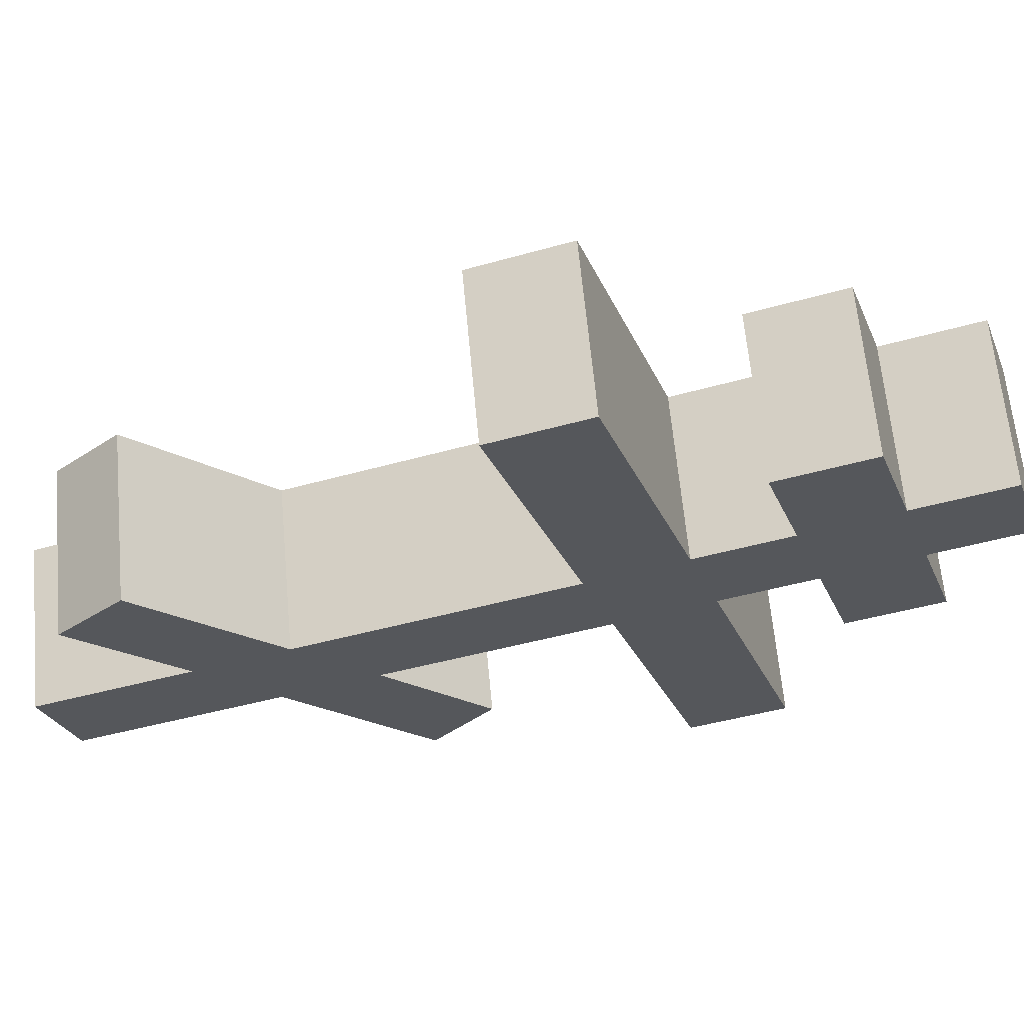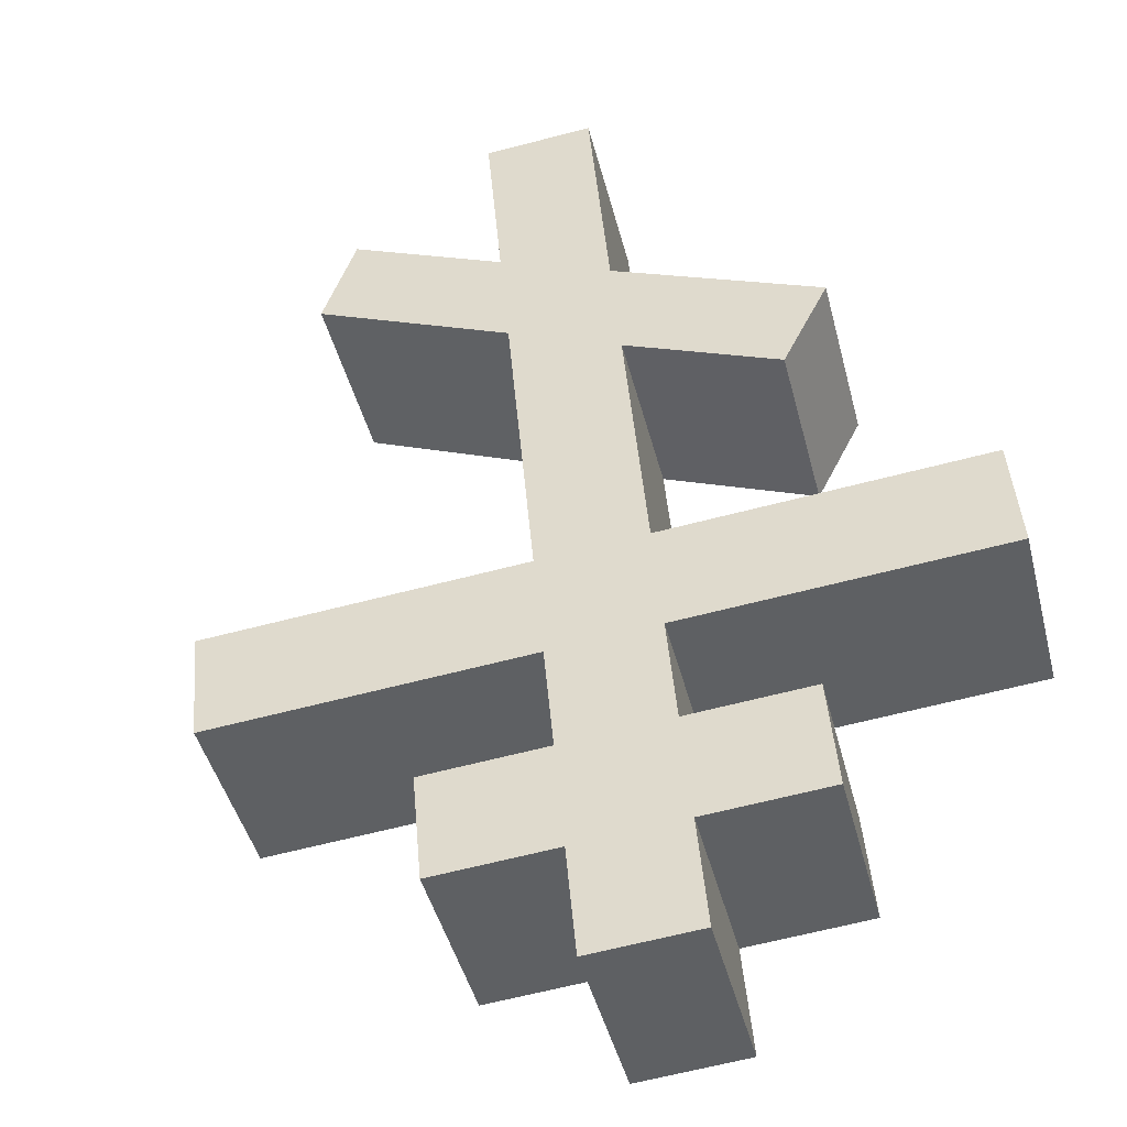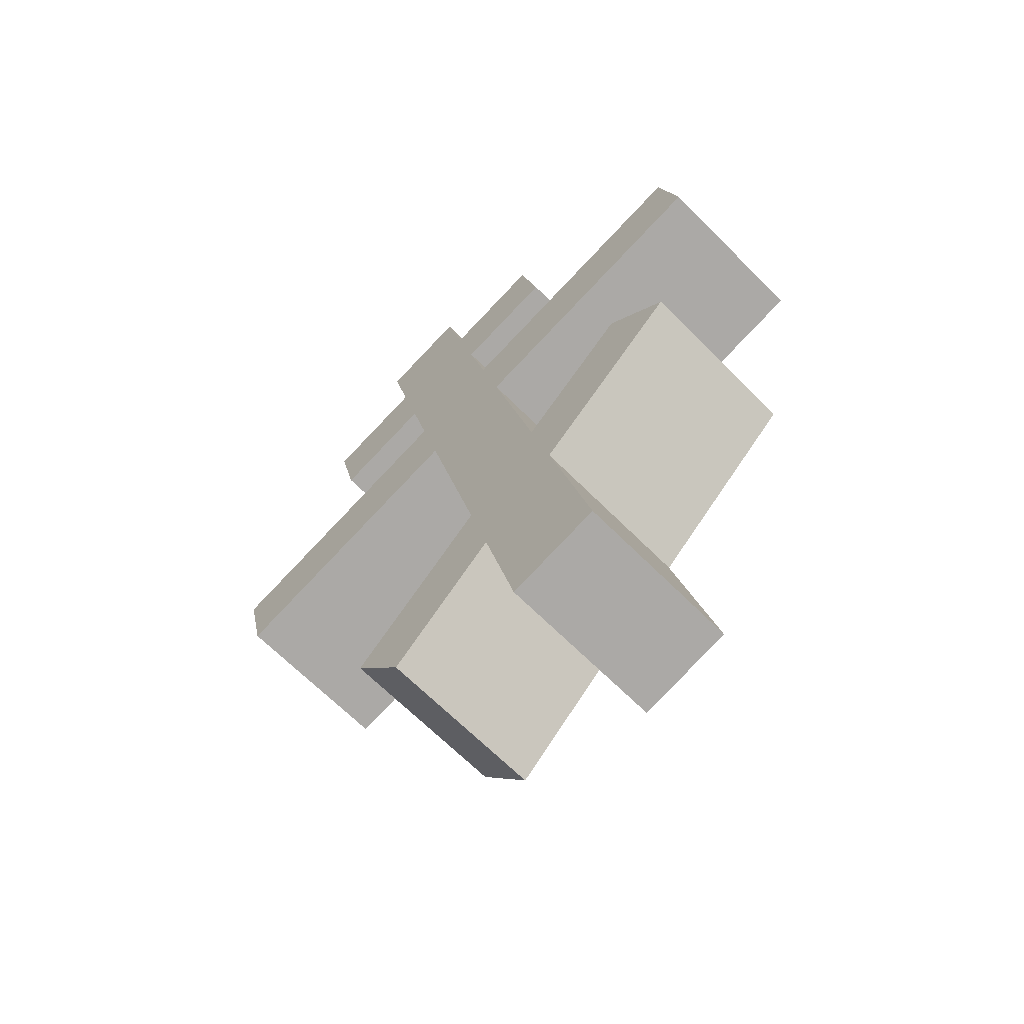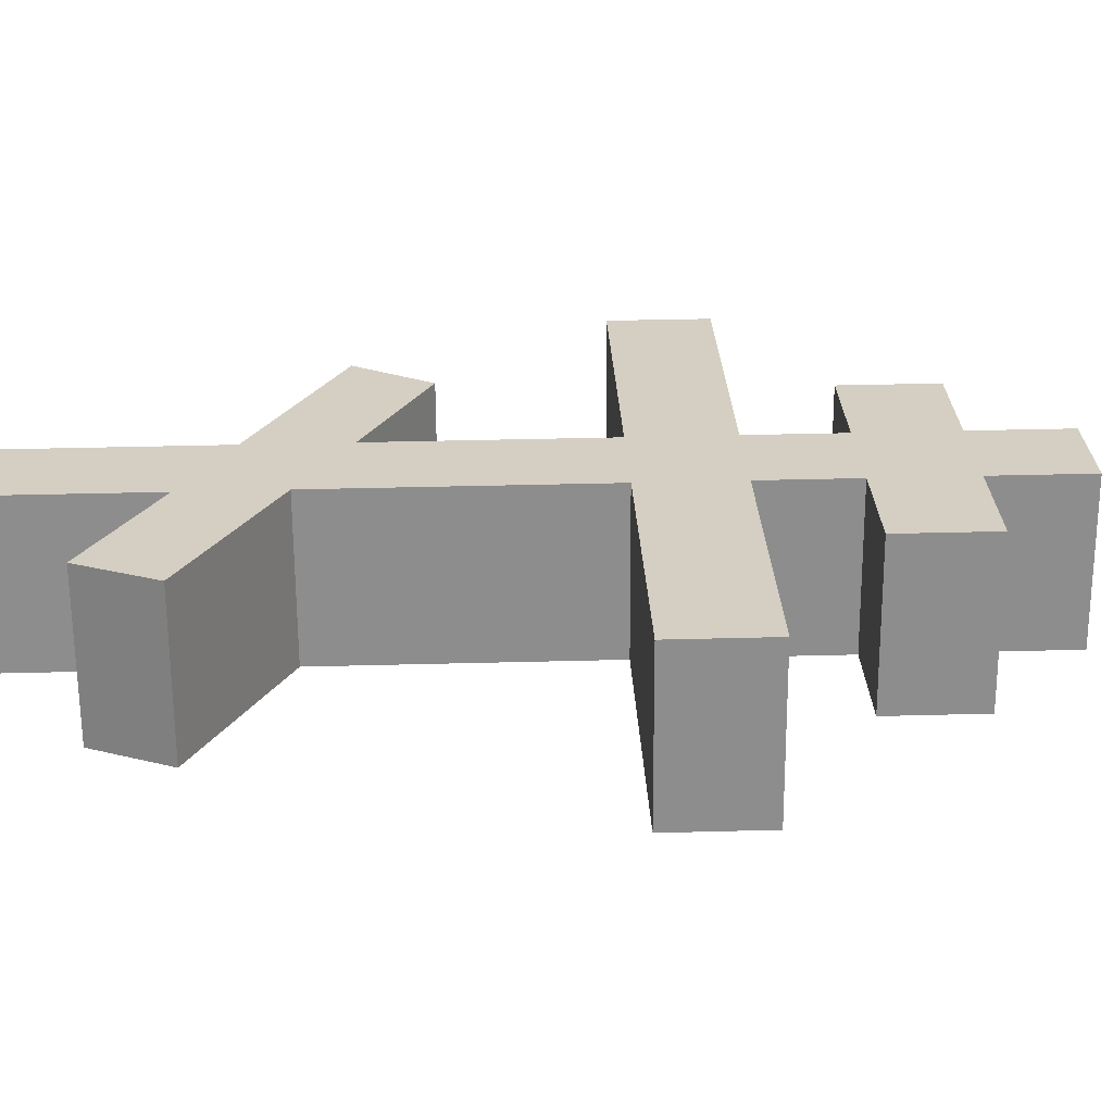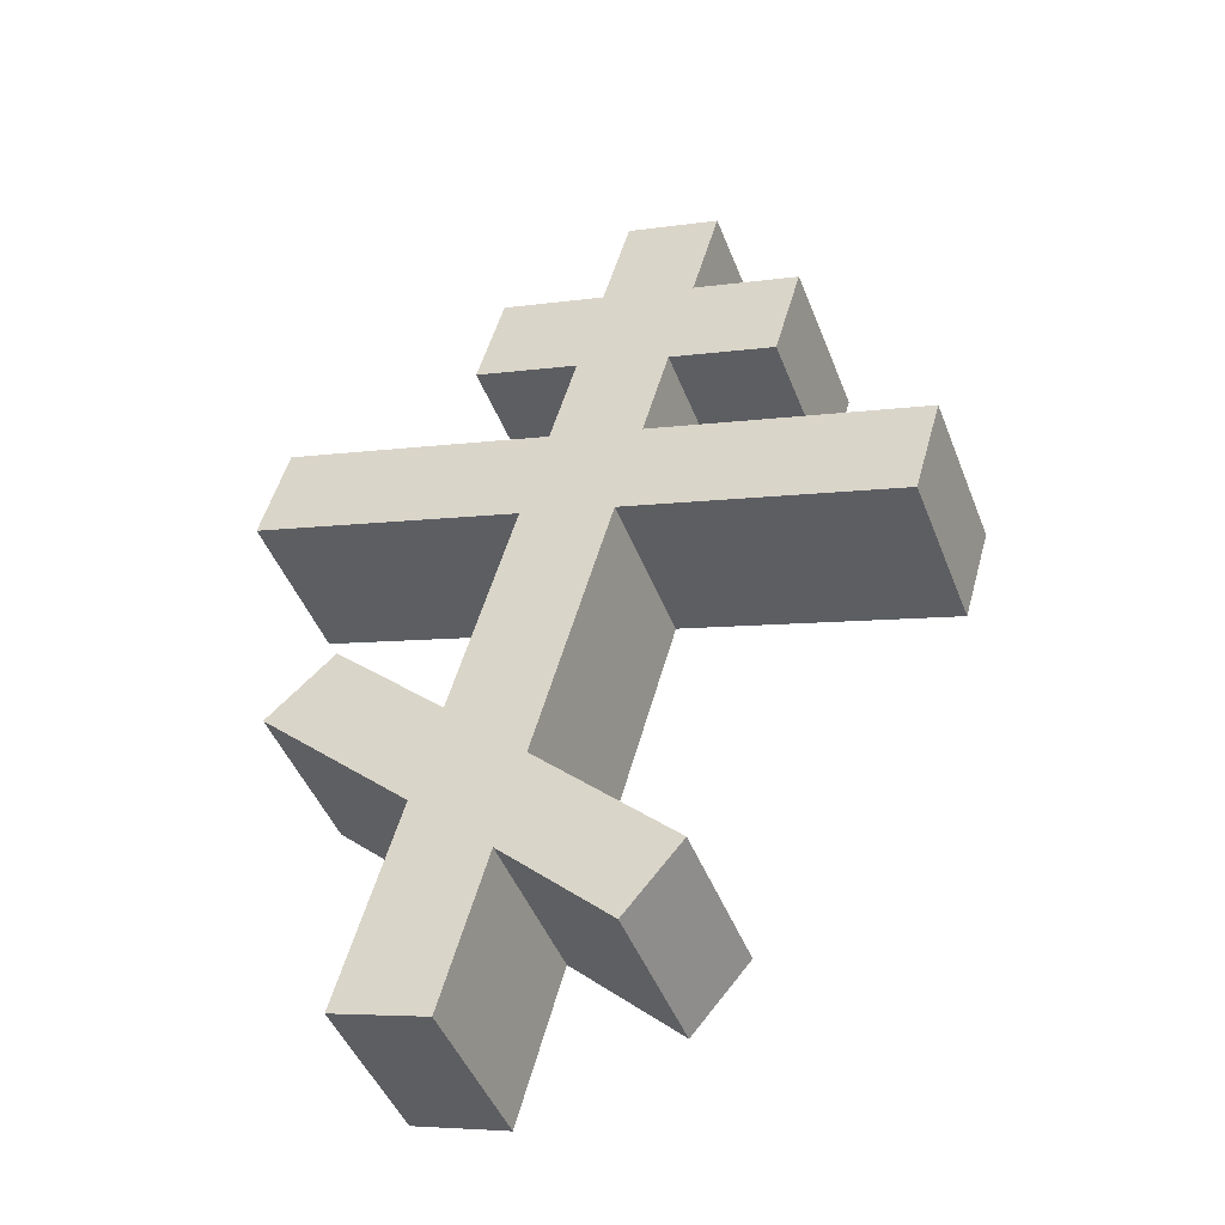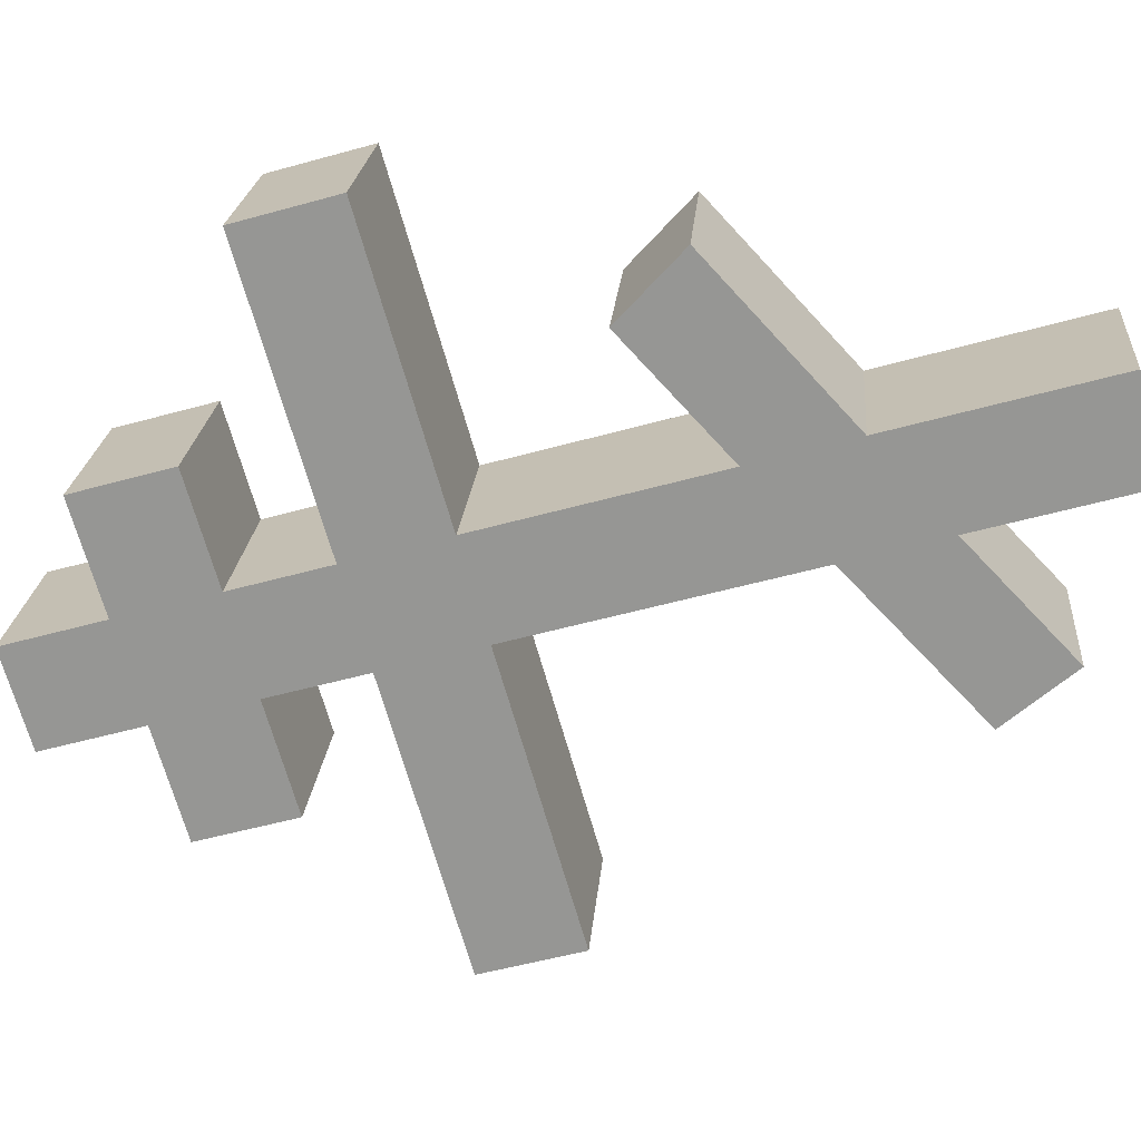
<metadata>
{"format":"obj","ext":"obj","renderer":"f3d","projection":"perspective","resolution":1024,"background":"white","views":[{"elev":-40.2,"azim":90.4,"up":"+Z"},{"elev":45.9,"azim":156.5,"up":"+Z"},{"elev":-59.0,"azim":-122.1,"up":"+Y"},{"elev":11.6,"azim":69.4,"up":"+Z"},{"elev":-50.6,"azim":33.4,"up":"+Y"},{"elev":-55.3,"azim":-91.9,"up":"+Z"}]}
</metadata>
<code>
o Cruz_Orto_Cube.011
v -0.562 6.386 0.2444
v 0.3018 8.952 0.2821
v -0.6689 6.429 -0.2205
v 0.1949 8.995 -0.1828
v -0.3043 6.3 0.1772
v 0.5595 8.866 0.2149
v -0.4112 6.343 -0.2877
v 0.4526 8.909 -0.25
v 0.21 8.679 0.2781
v 0.1031 8.722 -0.1868
v 0.3608 8.636 -0.254
v 0.4676 8.593 0.2109
v 0.0129 8.454 -0.1908
v 0.2706 8.368 -0.2579
v 0.3775 8.325 0.207
v 0.1198 8.411 0.2741
v -0.1729 8.509 0.3504
v -0.08276 8.776 0.3544
v 0.6528 8.539 -0.3301
v 0.7597 8.496 0.1348
v -0.1897 8.819 -0.1106
v -0.2798 8.551 -0.1145
v 0.5627 8.271 -0.334
v 0.6695 8.228 0.1309
v -0.07634 8.189 -0.1947
v 0.1813 8.103 -0.2618
v 0.2882 8.06 0.2031
v 0.03055 8.146 0.2702
v -0.1683 7.916 -0.1987
v 0.08944 7.83 -0.2659
v 0.1963 7.787 0.1991
v -0.06137 7.873 0.2662
v -0.8209 8.126 0.4641
v -0.729 8.399 0.4681
v 0.9401 7.851 -0.4595
v 1.047 7.808 0.005371
v -0.8359 8.442 0.003226
v -0.9278 8.169 -0.000781
v 0.8482 7.578 -0.4636
v 0.9551 7.535 0.001347
v -0.381 7.284 -0.208
v -0.1707 7.058 -0.2772
v -0.06384 7.015 0.1877
v -0.2741 7.241 0.2569
v -0.474 7.008 -0.212
v -0.2615 6.788 -0.2812
v -0.1546 6.745 0.1838
v -0.3671 6.965 0.2529
v -0.7628 7.375 0.3816
v -0.8697 7.418 -0.08331
v -0.566 7.544 0.3519
v -0.6729 7.586 -0.113
v 0.1958 6.665 -0.3976
v 0.3027 6.622 0.06728
v 0.02546 6.48 -0.3754
v 0.1323 6.438 0.08946
f 9 2 4 10
f 10 4 8 11
f 11 8 6 12
f 12 6 2 9
f 3 7 5 1
f 8 4 2 6
f 15 12 9 16
f 14 11 19 23
f 13 10 11 14
f 16 9 18 17
f 28 16 13 25
f 25 13 14 26
f 26 14 15 27
f 27 15 16 28
f 23 19 20 24
f 17 18 21 22
f 9 10 21 18
f 11 12 20 19
f 15 14 23 24
f 13 16 17 22
f 12 15 24 20
f 10 13 22 21
f 31 27 28 32
f 26 27 36 35
f 29 25 26 30
f 28 25 37 34
f 44 32 29 41
f 41 29 30 42
f 42 30 31 43
f 43 31 32 44
f 39 35 36 40
f 33 34 37 38
f 31 30 39 40
f 32 28 34 33
f 29 32 33 38
f 27 31 40 36
f 25 29 38 37
f 30 26 35 39
f 47 43 44 48
f 45 41 42 46
f 1 48 45 3
f 3 45 46 7
f 7 46 47 5
f 5 47 48 1
f 44 41 52 51
f 48 44 51 49
f 45 48 49 50
f 41 45 50 52
f 49 51 52 50
f 46 42 53 55
f 42 43 54 53
f 47 46 55 56
f 43 47 56 54
f 54 56 55 53

</code>
